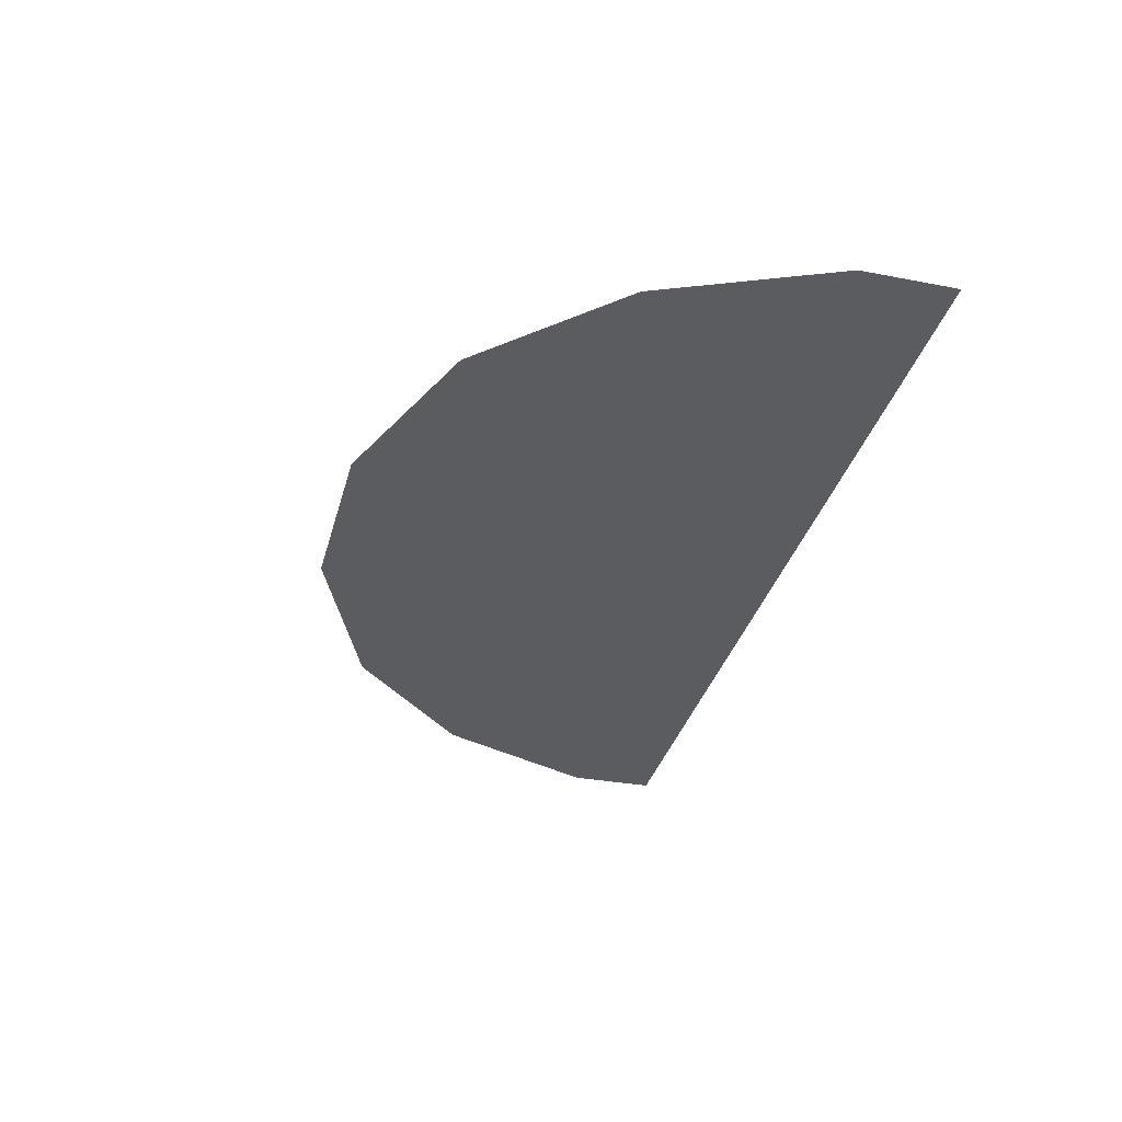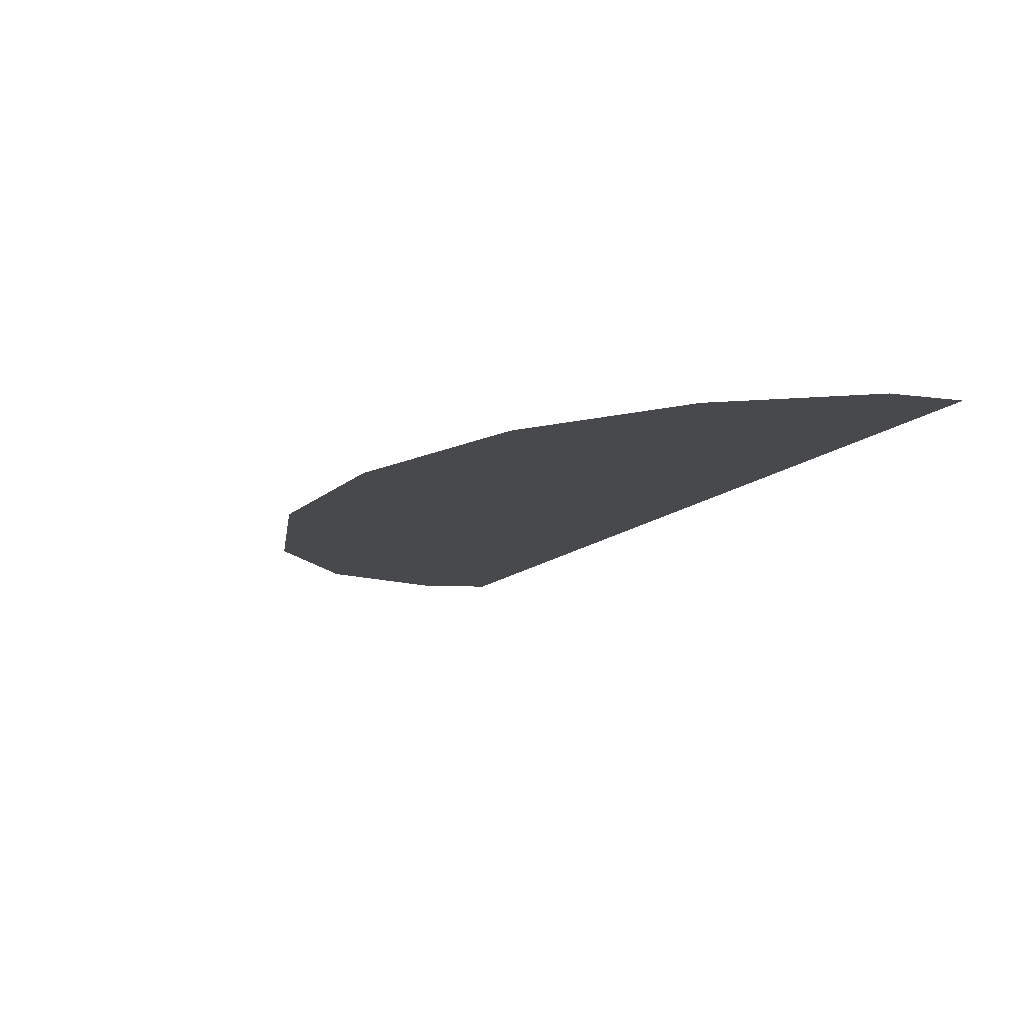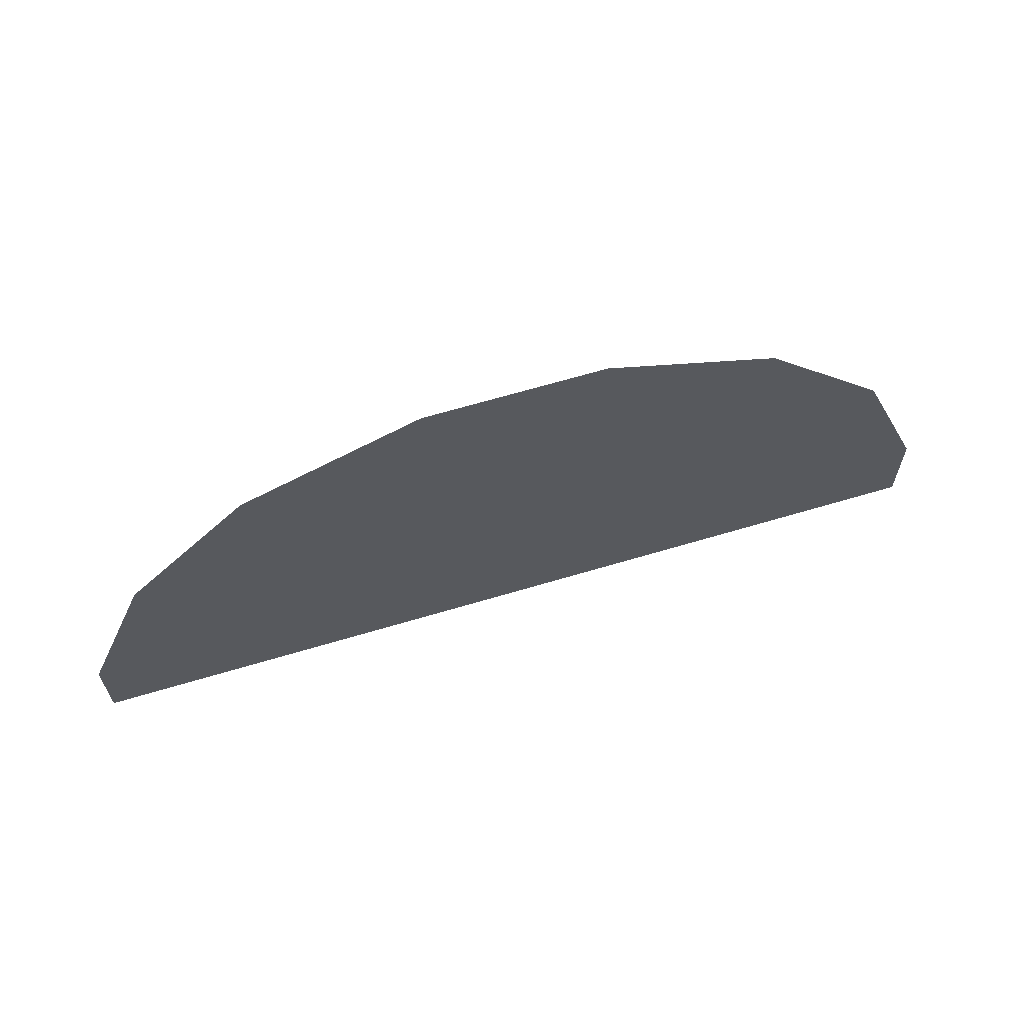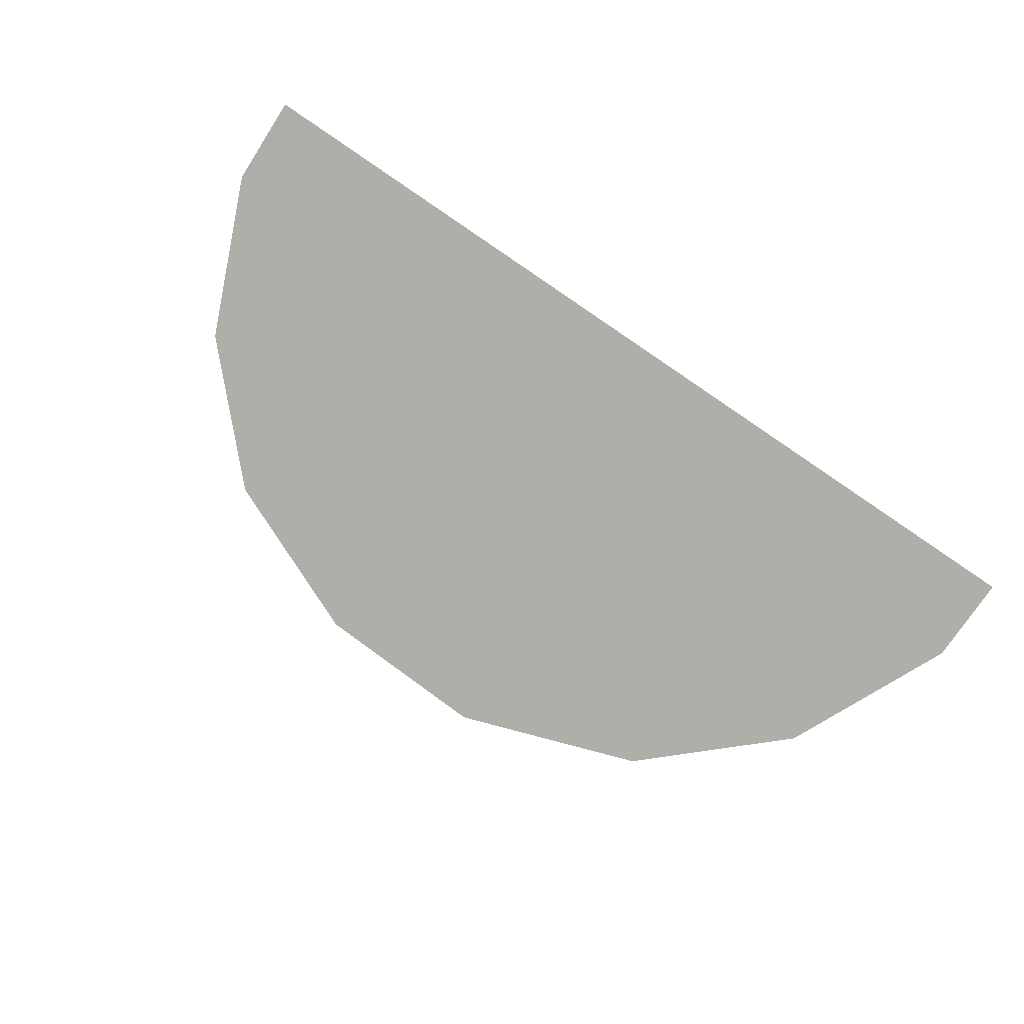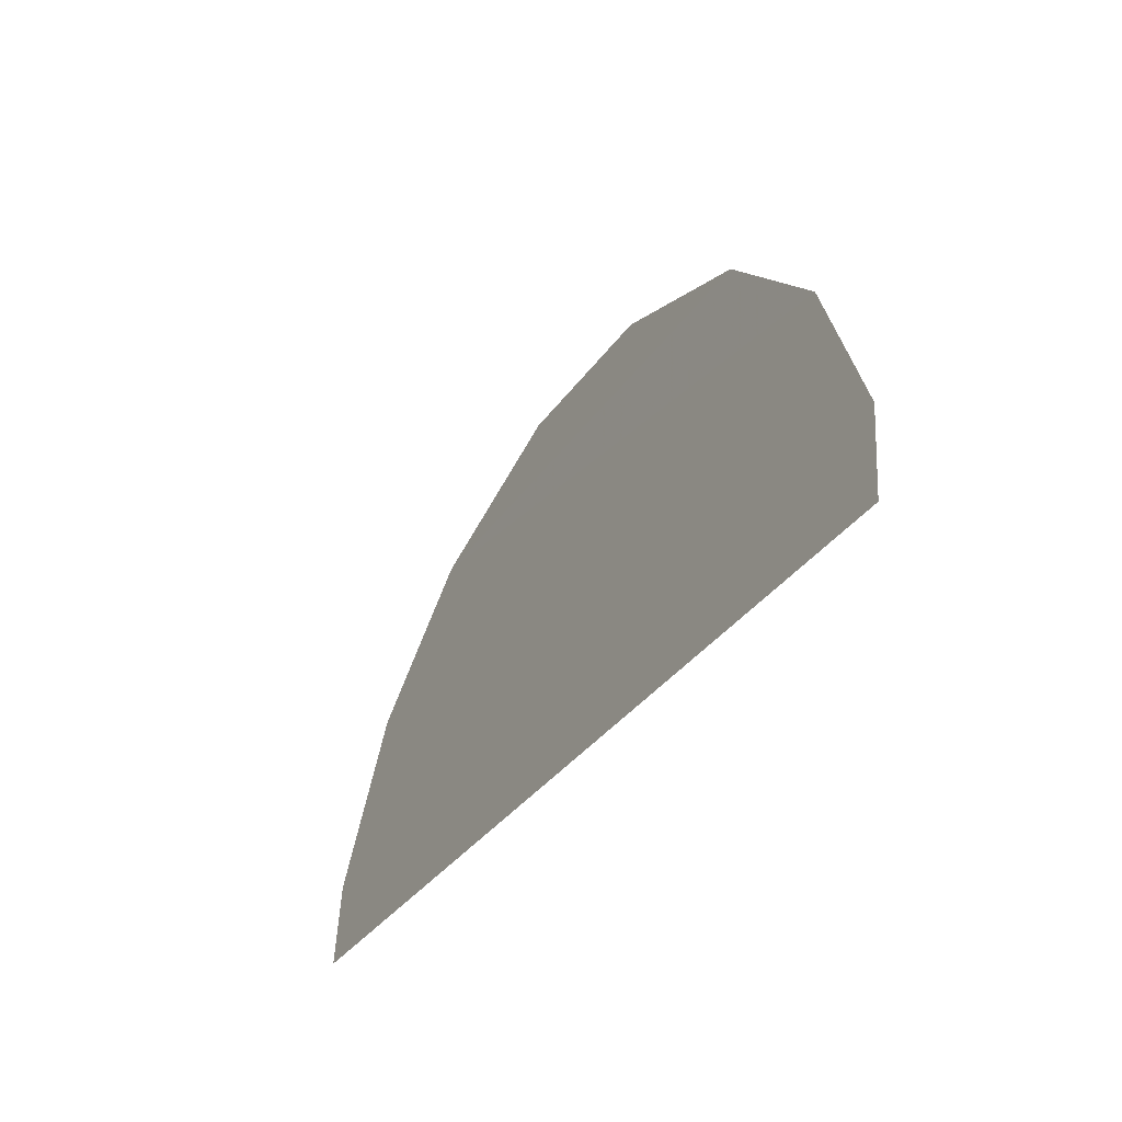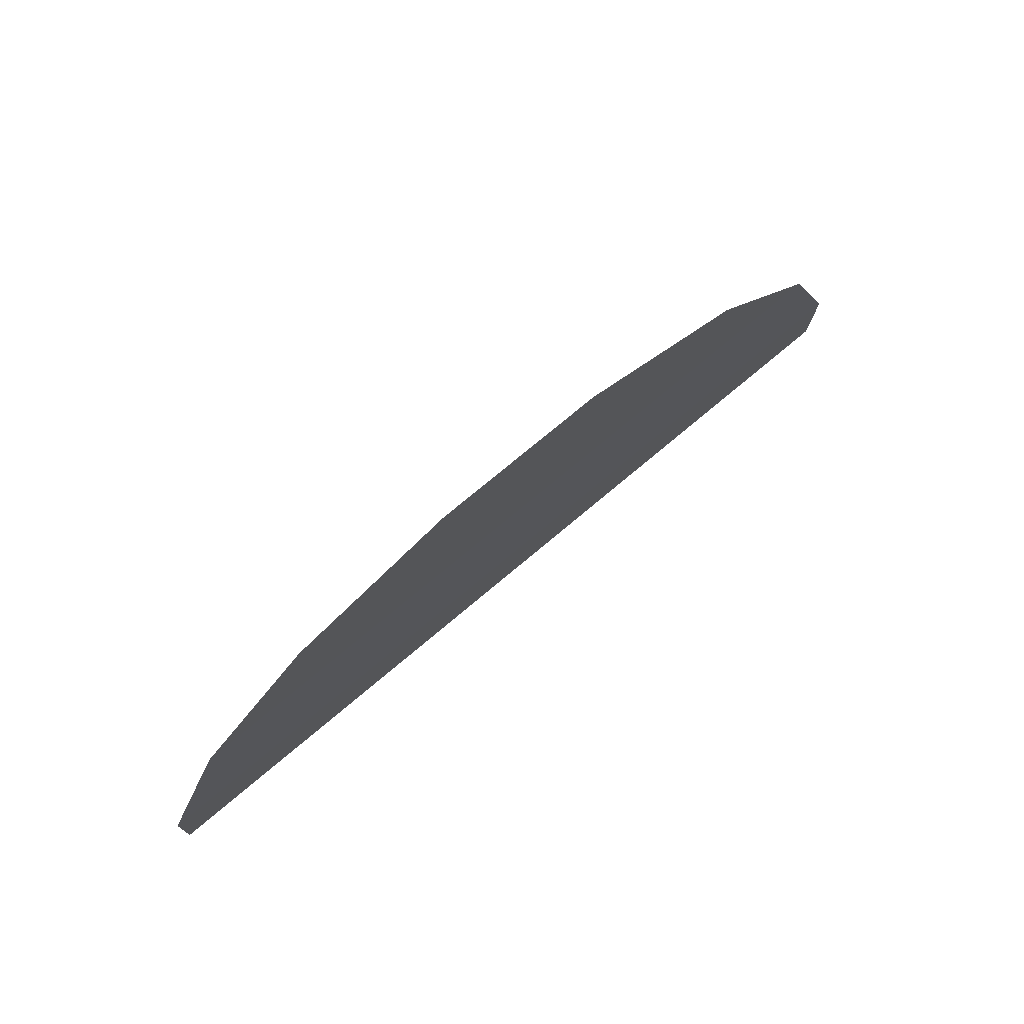
<metadata>
{"format":"obj","ext":"obj","renderer":"f3d","projection":"perspective","resolution":1024,"background":"white","views":[{"elev":-18.8,"azim":74.8,"up":"+Y"},{"elev":2.1,"azim":58.3,"up":"+Y"},{"elev":67.0,"azim":-1.7,"up":"+Z"},{"elev":-76.8,"azim":147.0,"up":"+Y"},{"elev":-35.1,"azim":74.6,"up":"+Z"},{"elev":71.8,"azim":154.4,"up":"+Z"}]}
</metadata>
<code>
v 0.51 0.03065 0.0285
v 0.501 0.02775 0.019
v 0.5575 0.04275 0.0195
v 0.5485 0.0409 0.029
v 0.501 0.02775 0.019
v 0.496 0.0258 0.0065
v 0.5625 0.04345 0.007
v 0.5575 0.04275 0.0195
v 0.496 0.0258 0.0065
v 0.496 0.02545 0
v 0.5625 0.04305 0
v 0.5625 0.04345 0.007
v 0.523 0.0344 0.034
v 0.51 0.03065 0.0285
v 0.5485 0.0409 0.029
v 0.536 0.03785 0.034
g mesh6982201
f 1 2 3
f 3 4 1
f 5 6 7
f 7 8 5
f 9 10 11
f 11 12 9
f 13 14 15
f 15 16 13

</code>
